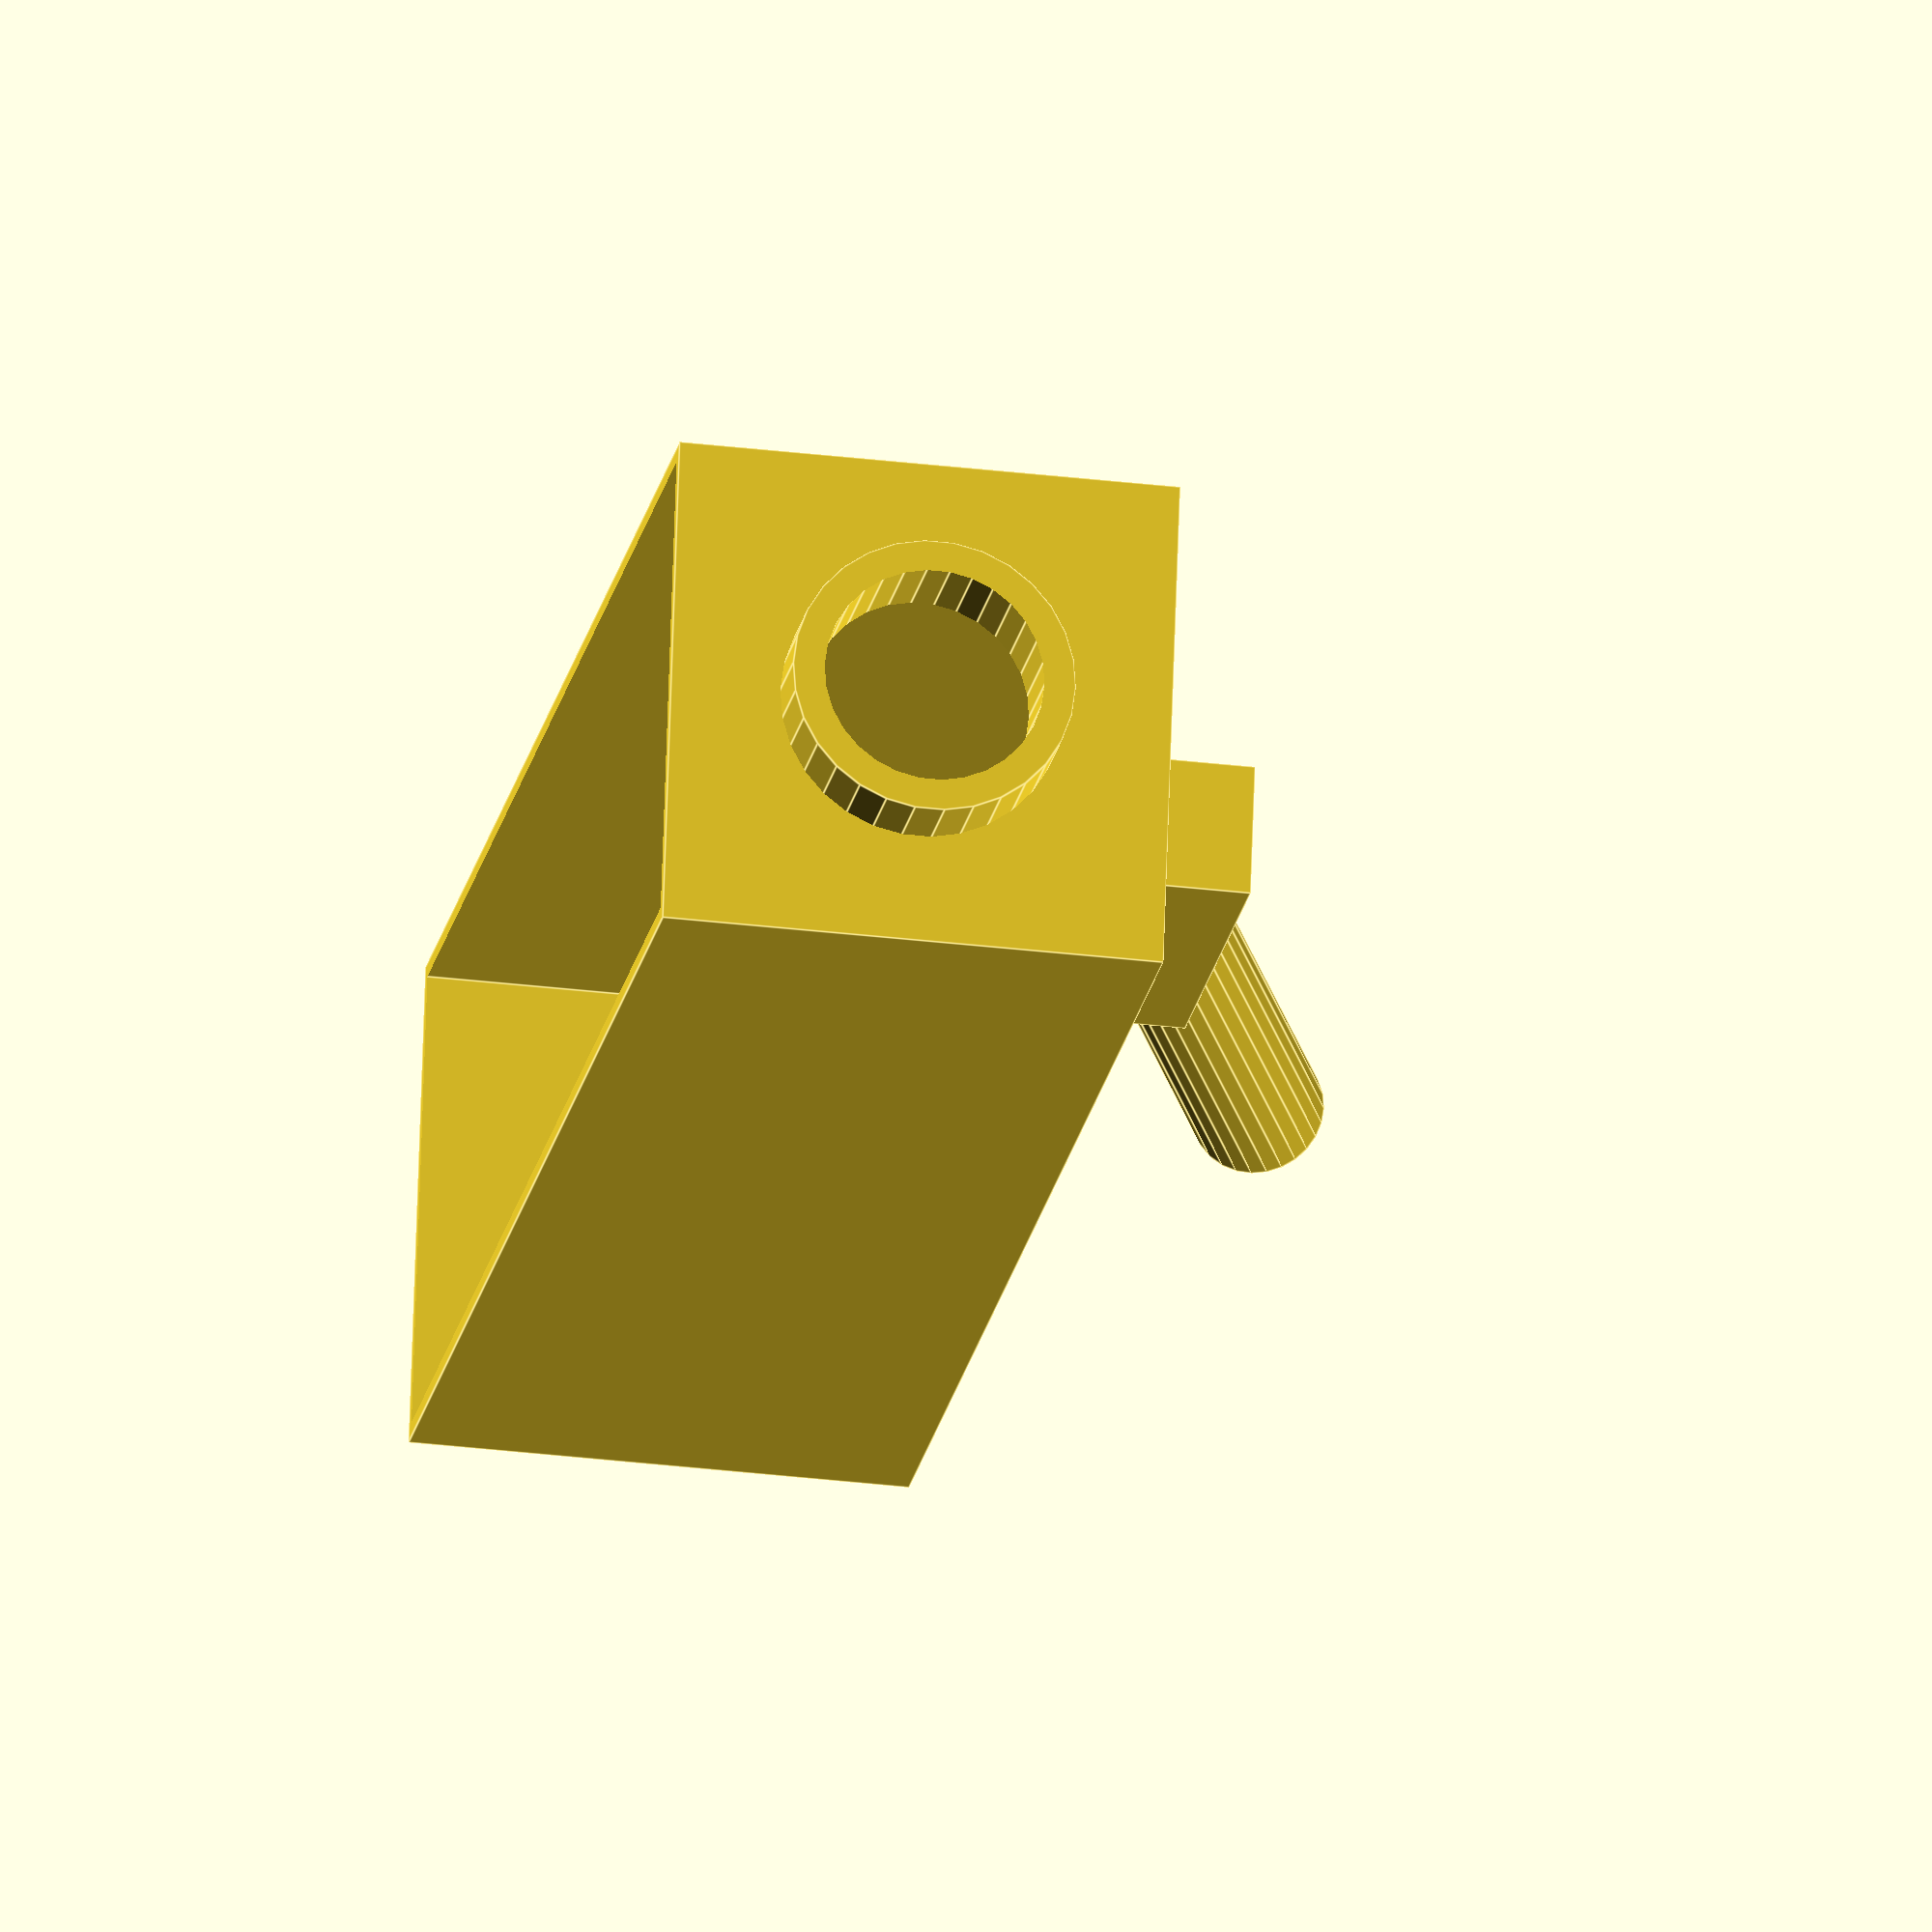
<openscad>

// The inner size of the box
cm_width = 190;
cm_depth = 60;
cm_height = 60;
cm_thickness = 2;
cm_coh = 28.1; // The cable outlet hole
cm_coh_length = 10;
cm_led_mount = 17;

difference() {
    
    union() {
        // The box
        cube([cm_width + cm_thickness * 2, cm_depth + cm_thickness * 2, cm_height + cm_thickness * 2]);

        // The outer ring of cable outlot hole
        translate([-cm_coh_length, cm_depth / 2 + cm_thickness, cm_height / 2 + cm_thickness])
        rotate([0,  90, 0])
        cylinder(h=cm_coh_length + cm_thickness, r=cm_coh / 2 + cm_thickness * 2);

        // cylinder for the panel mount
        translate([cm_width / 2 - 50, cm_depth / 2, -0])
        rotate([0,  110, 0])
        cylinder(h = 100, r = cm_led_mount / 2);

        //Box for the the panel mount
        translate([40, cm_depth / 2 - cm_led_mount / 2, -cm_led_mount])
        cube([50, cm_led_mount, cm_led_mount]);
    }
    
    // The inner range of the box
    translate([cm_thickness, cm_thickness, cm_thickness])
    cube([cm_width, cm_depth, cm_height + cm_thickness + 1]);

    // The cable outlet hole
    translate([-cm_coh_length - 1, cm_depth / 2 + cm_thickness, cm_height / 2 + cm_thickness])
    rotate([0, 90, 0])
    cylinder(h = cm_coh_length + cm_thickness + 2, r = cm_coh / 2);
}

</openscad>
<views>
elev=211.8 azim=11.4 roll=99.7 proj=o view=edges
</views>
